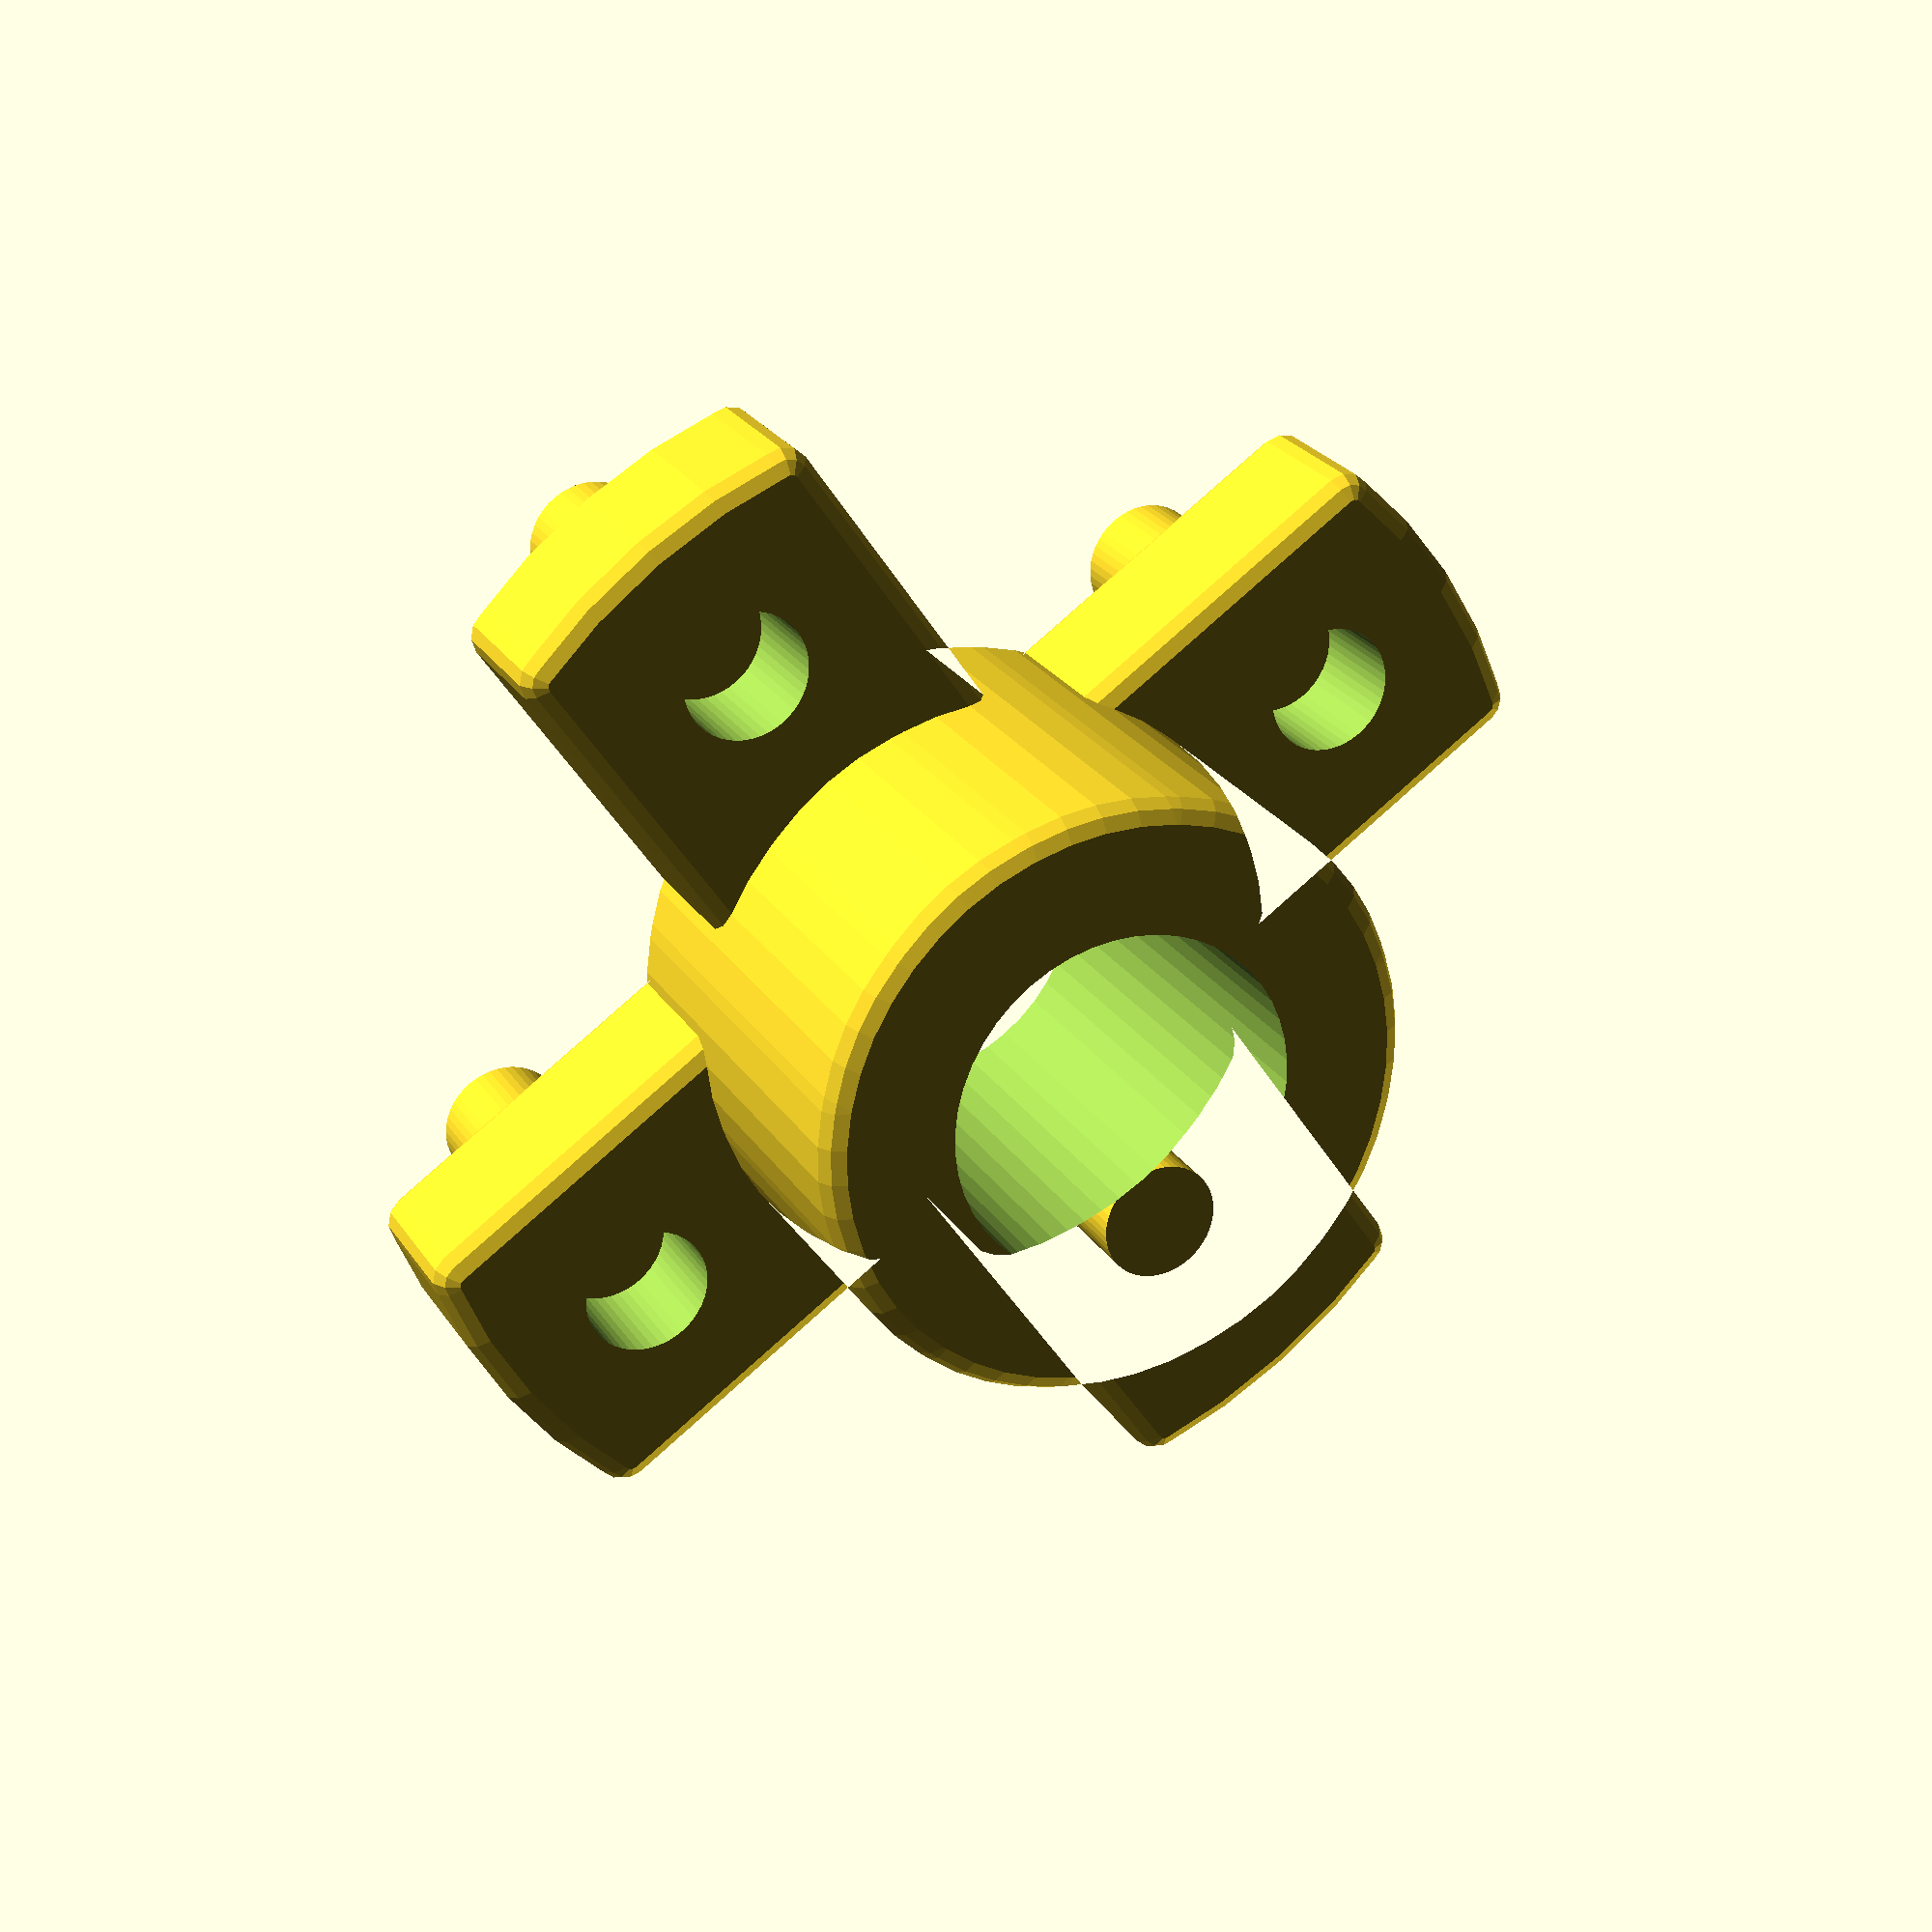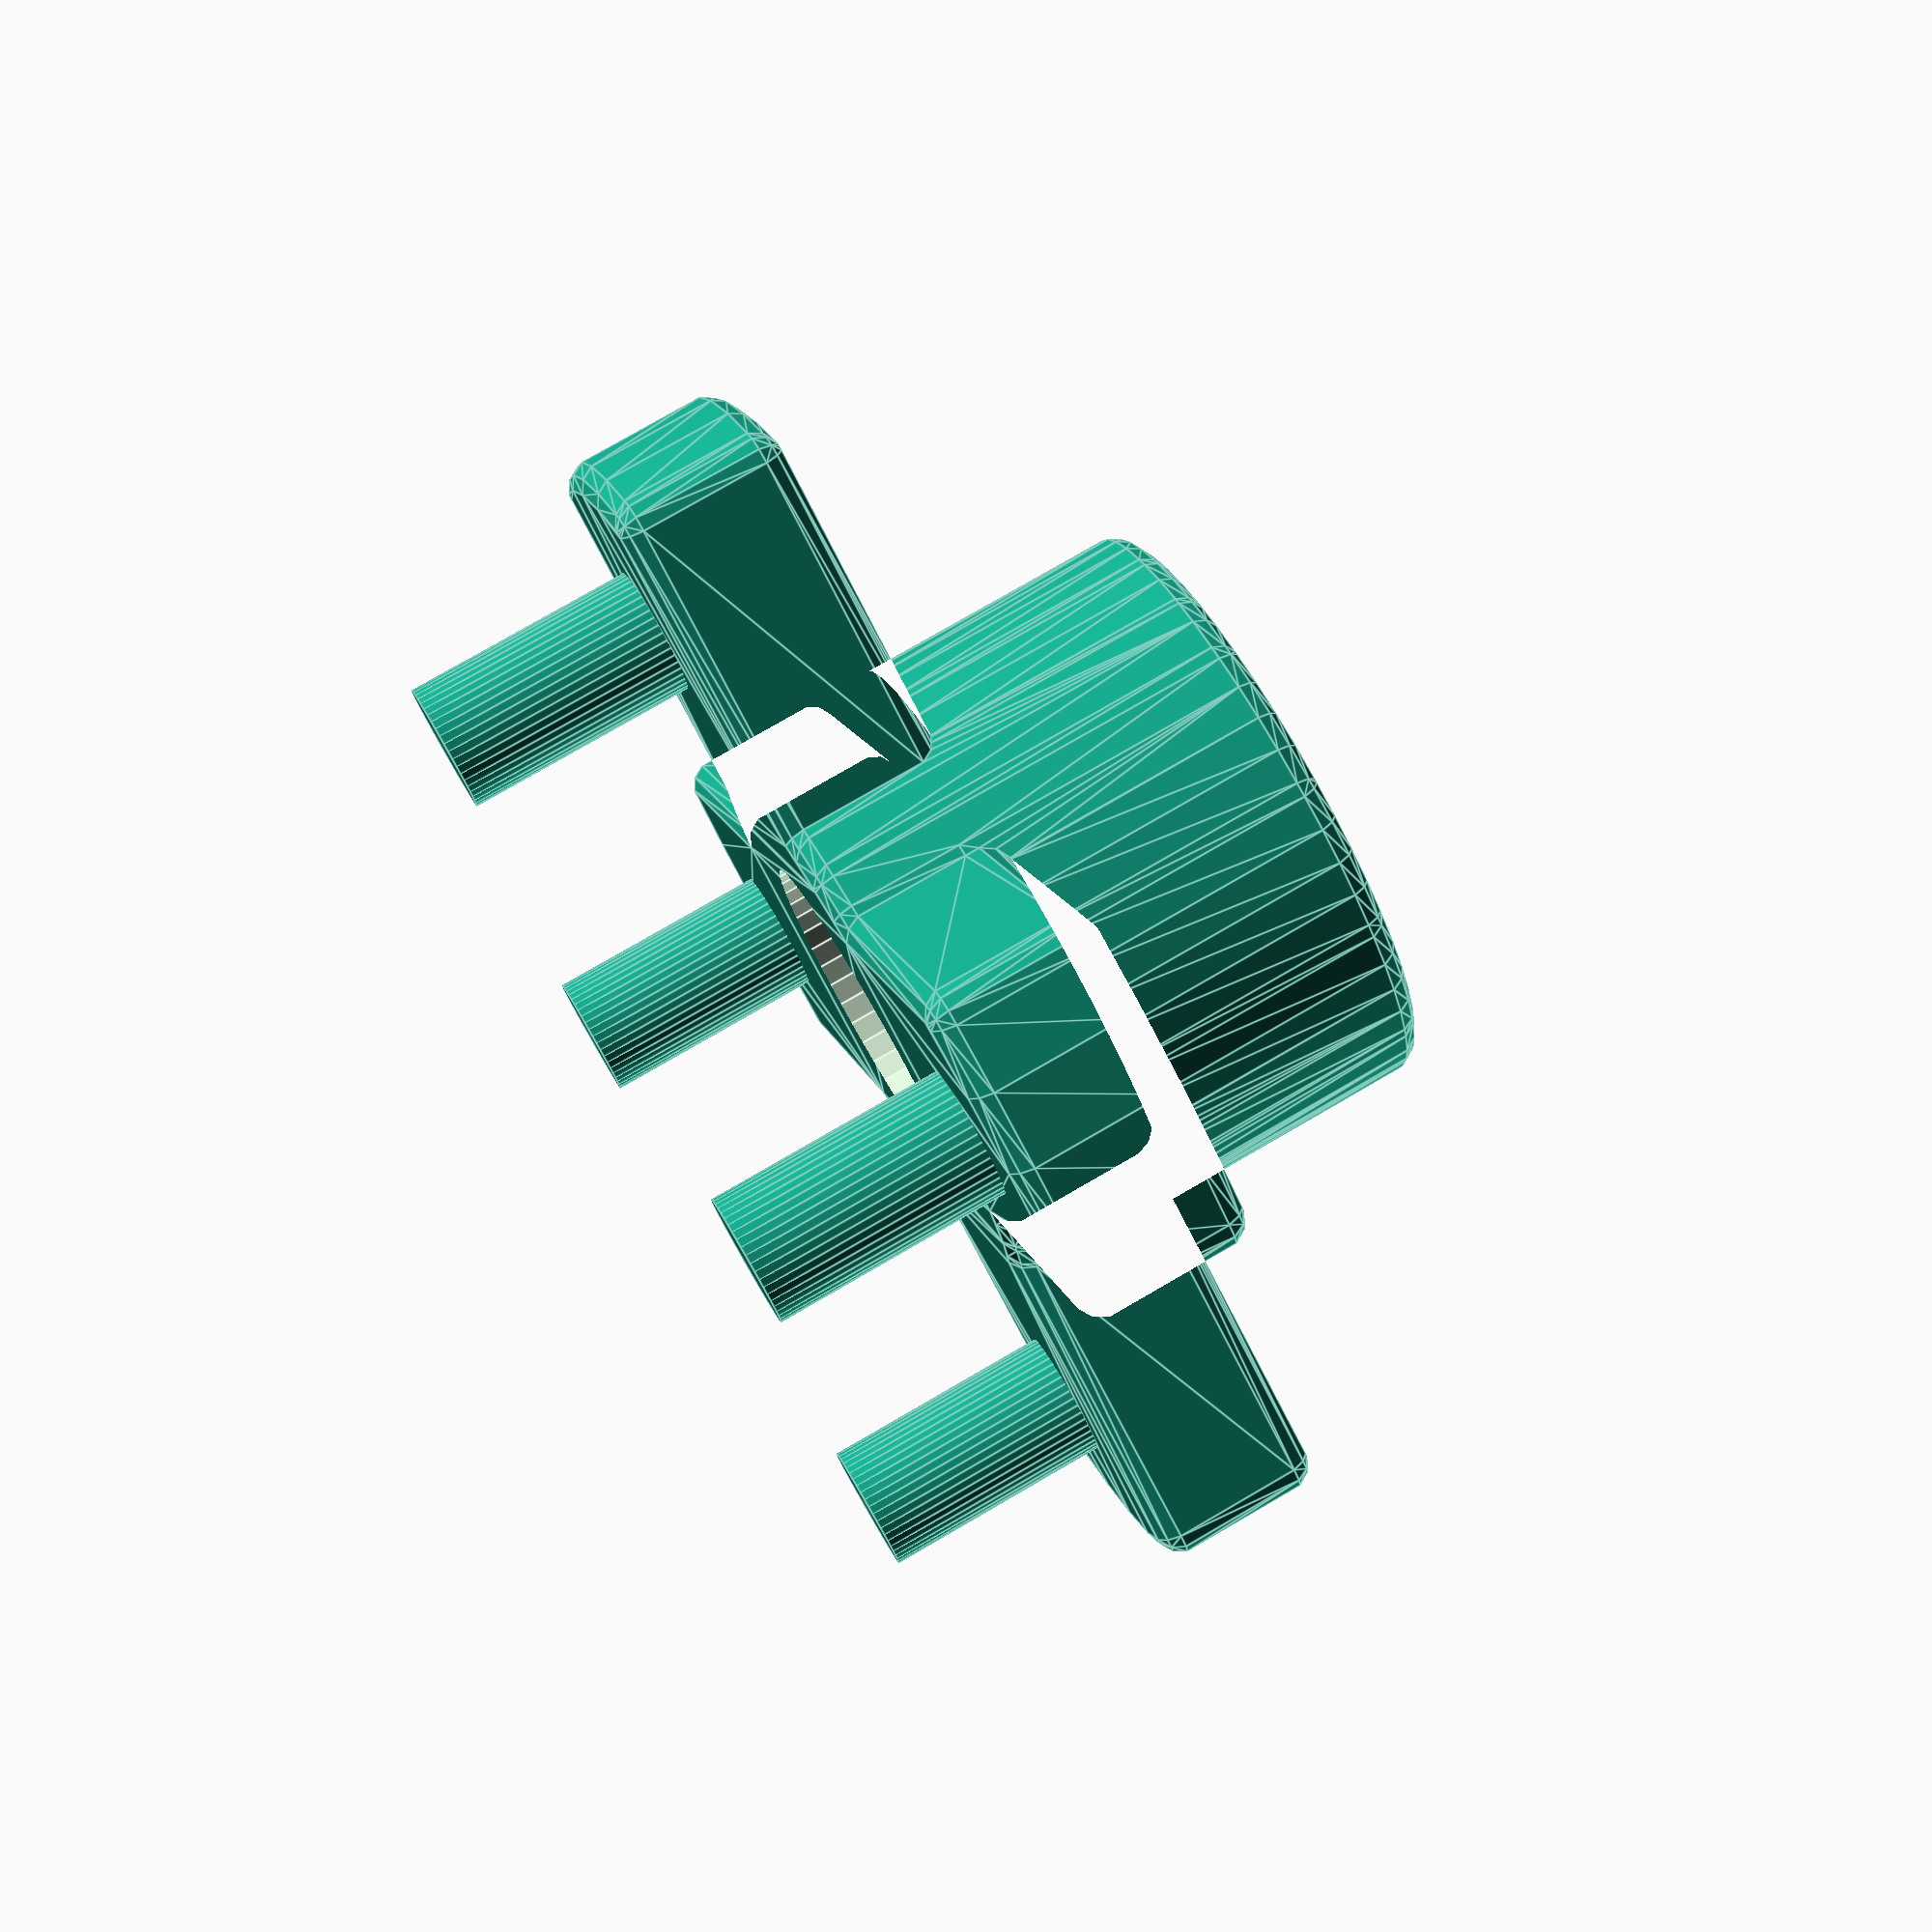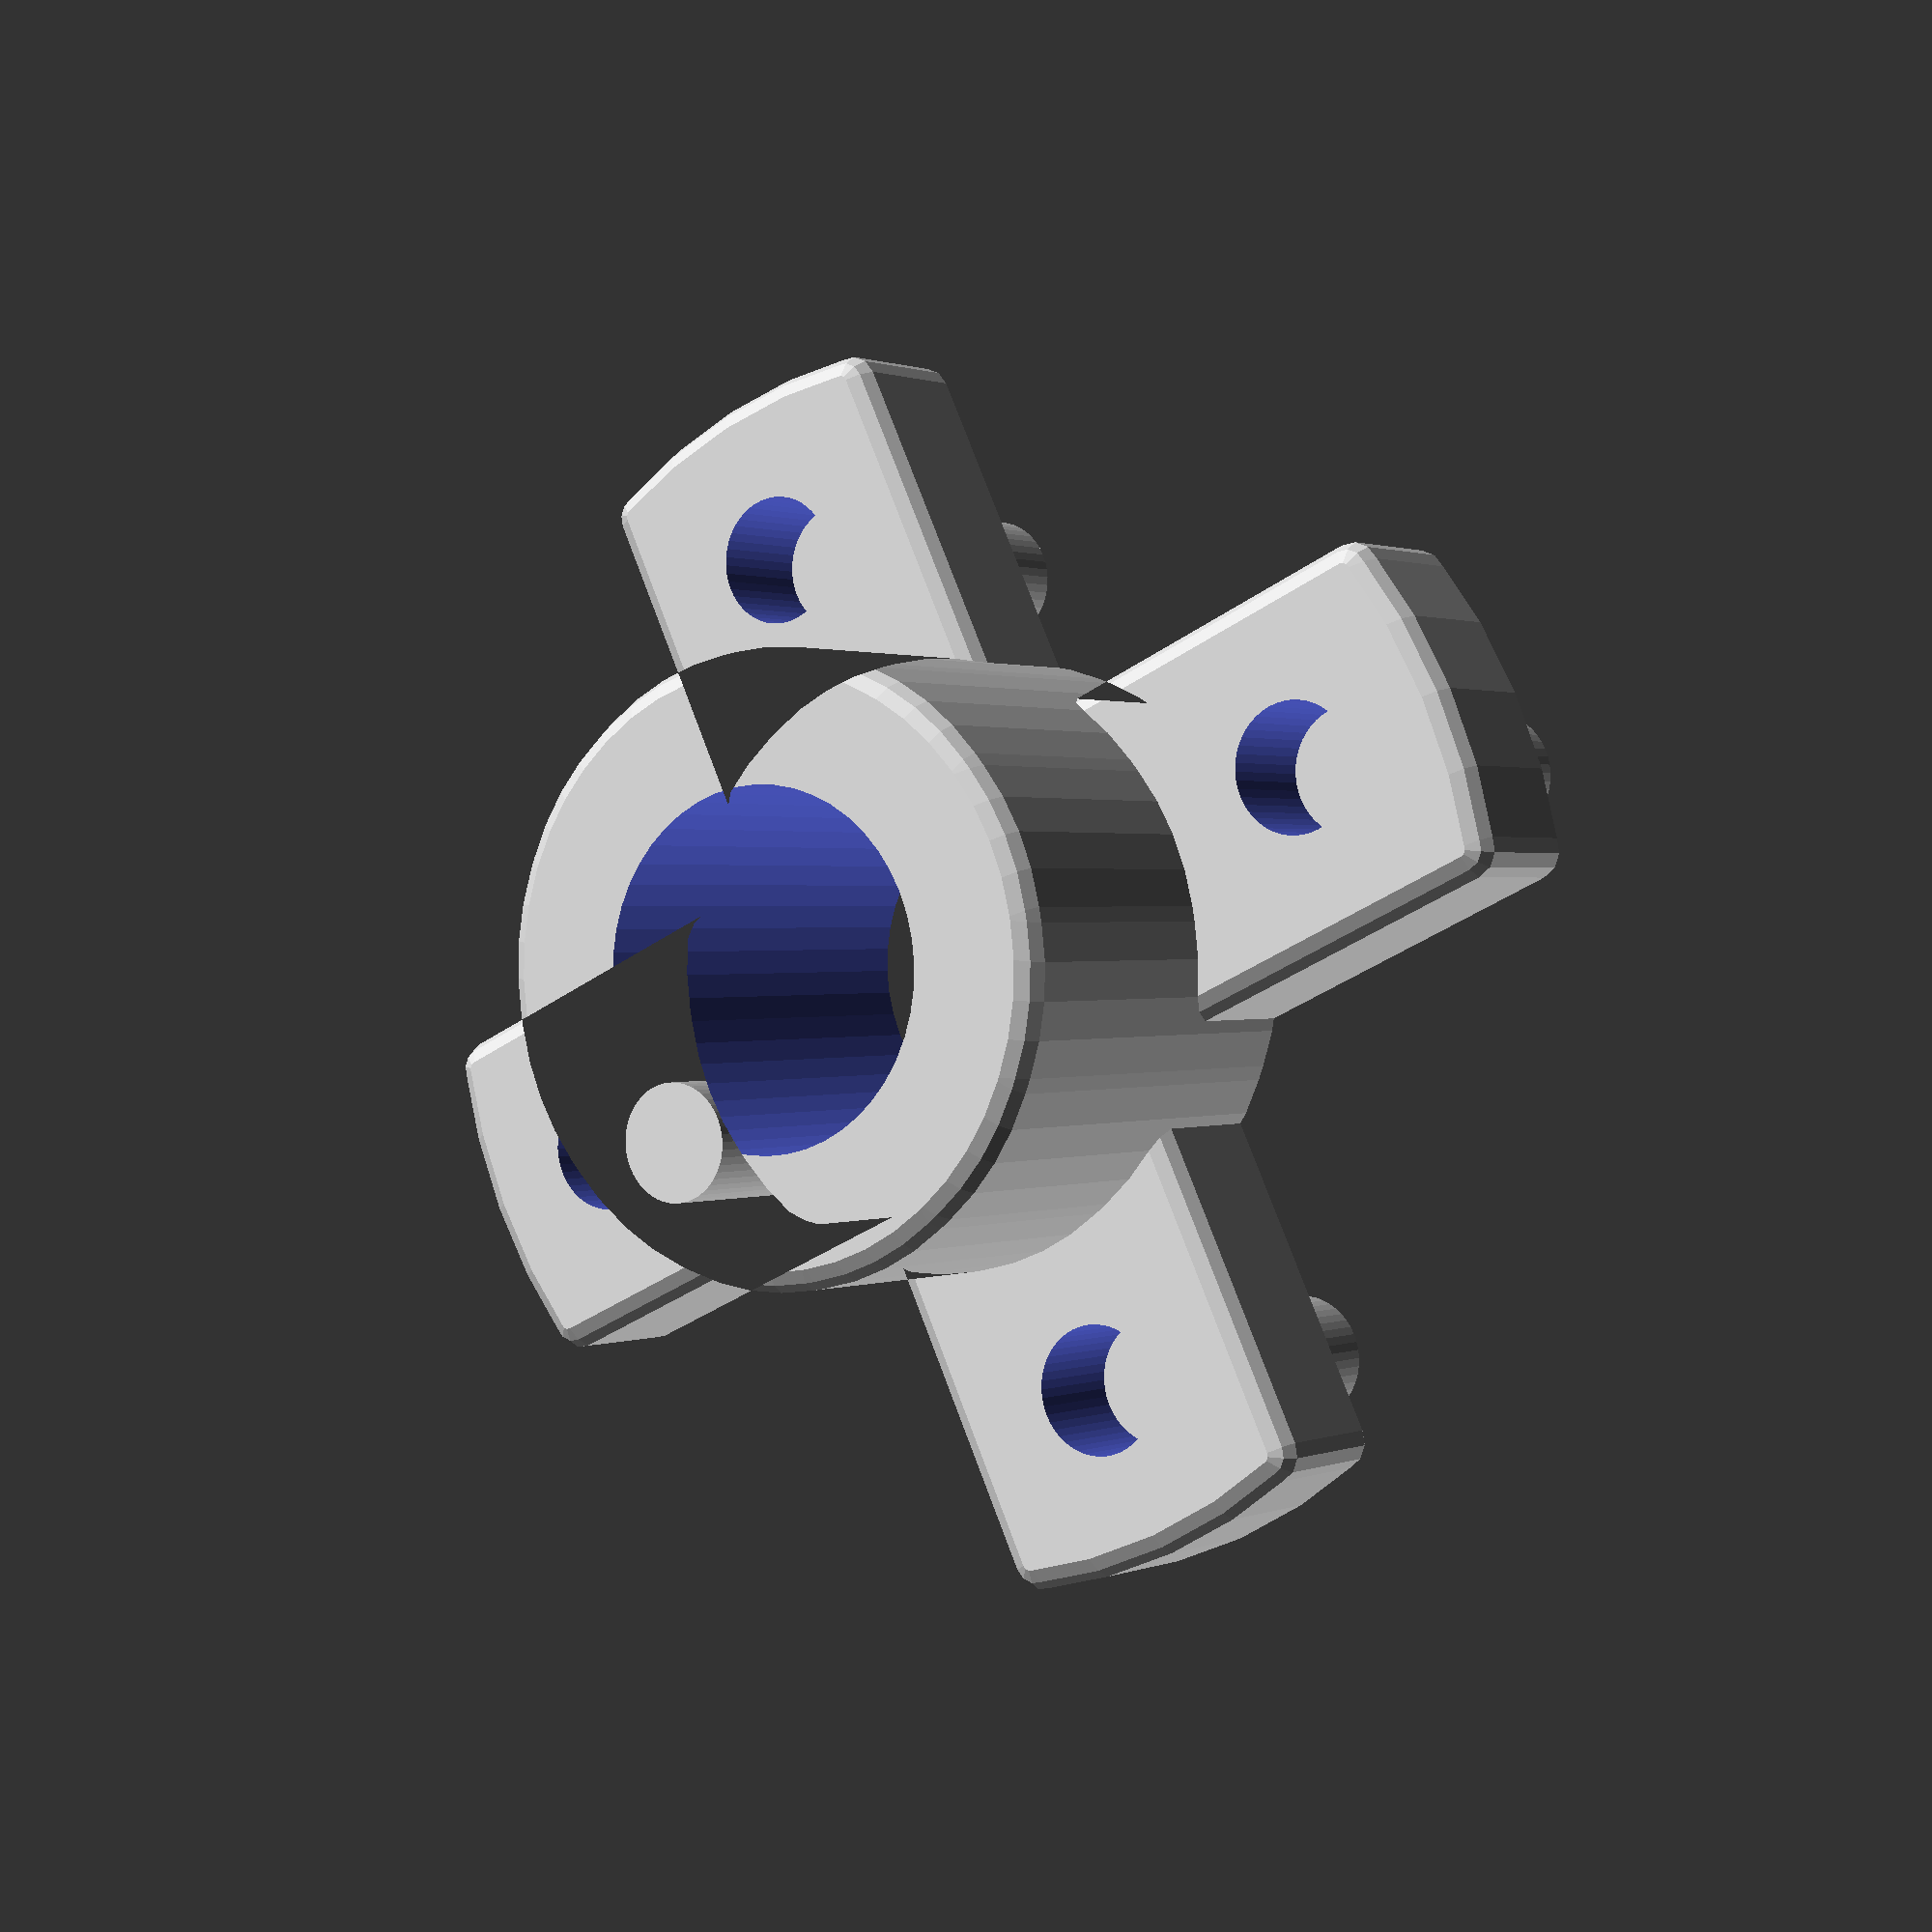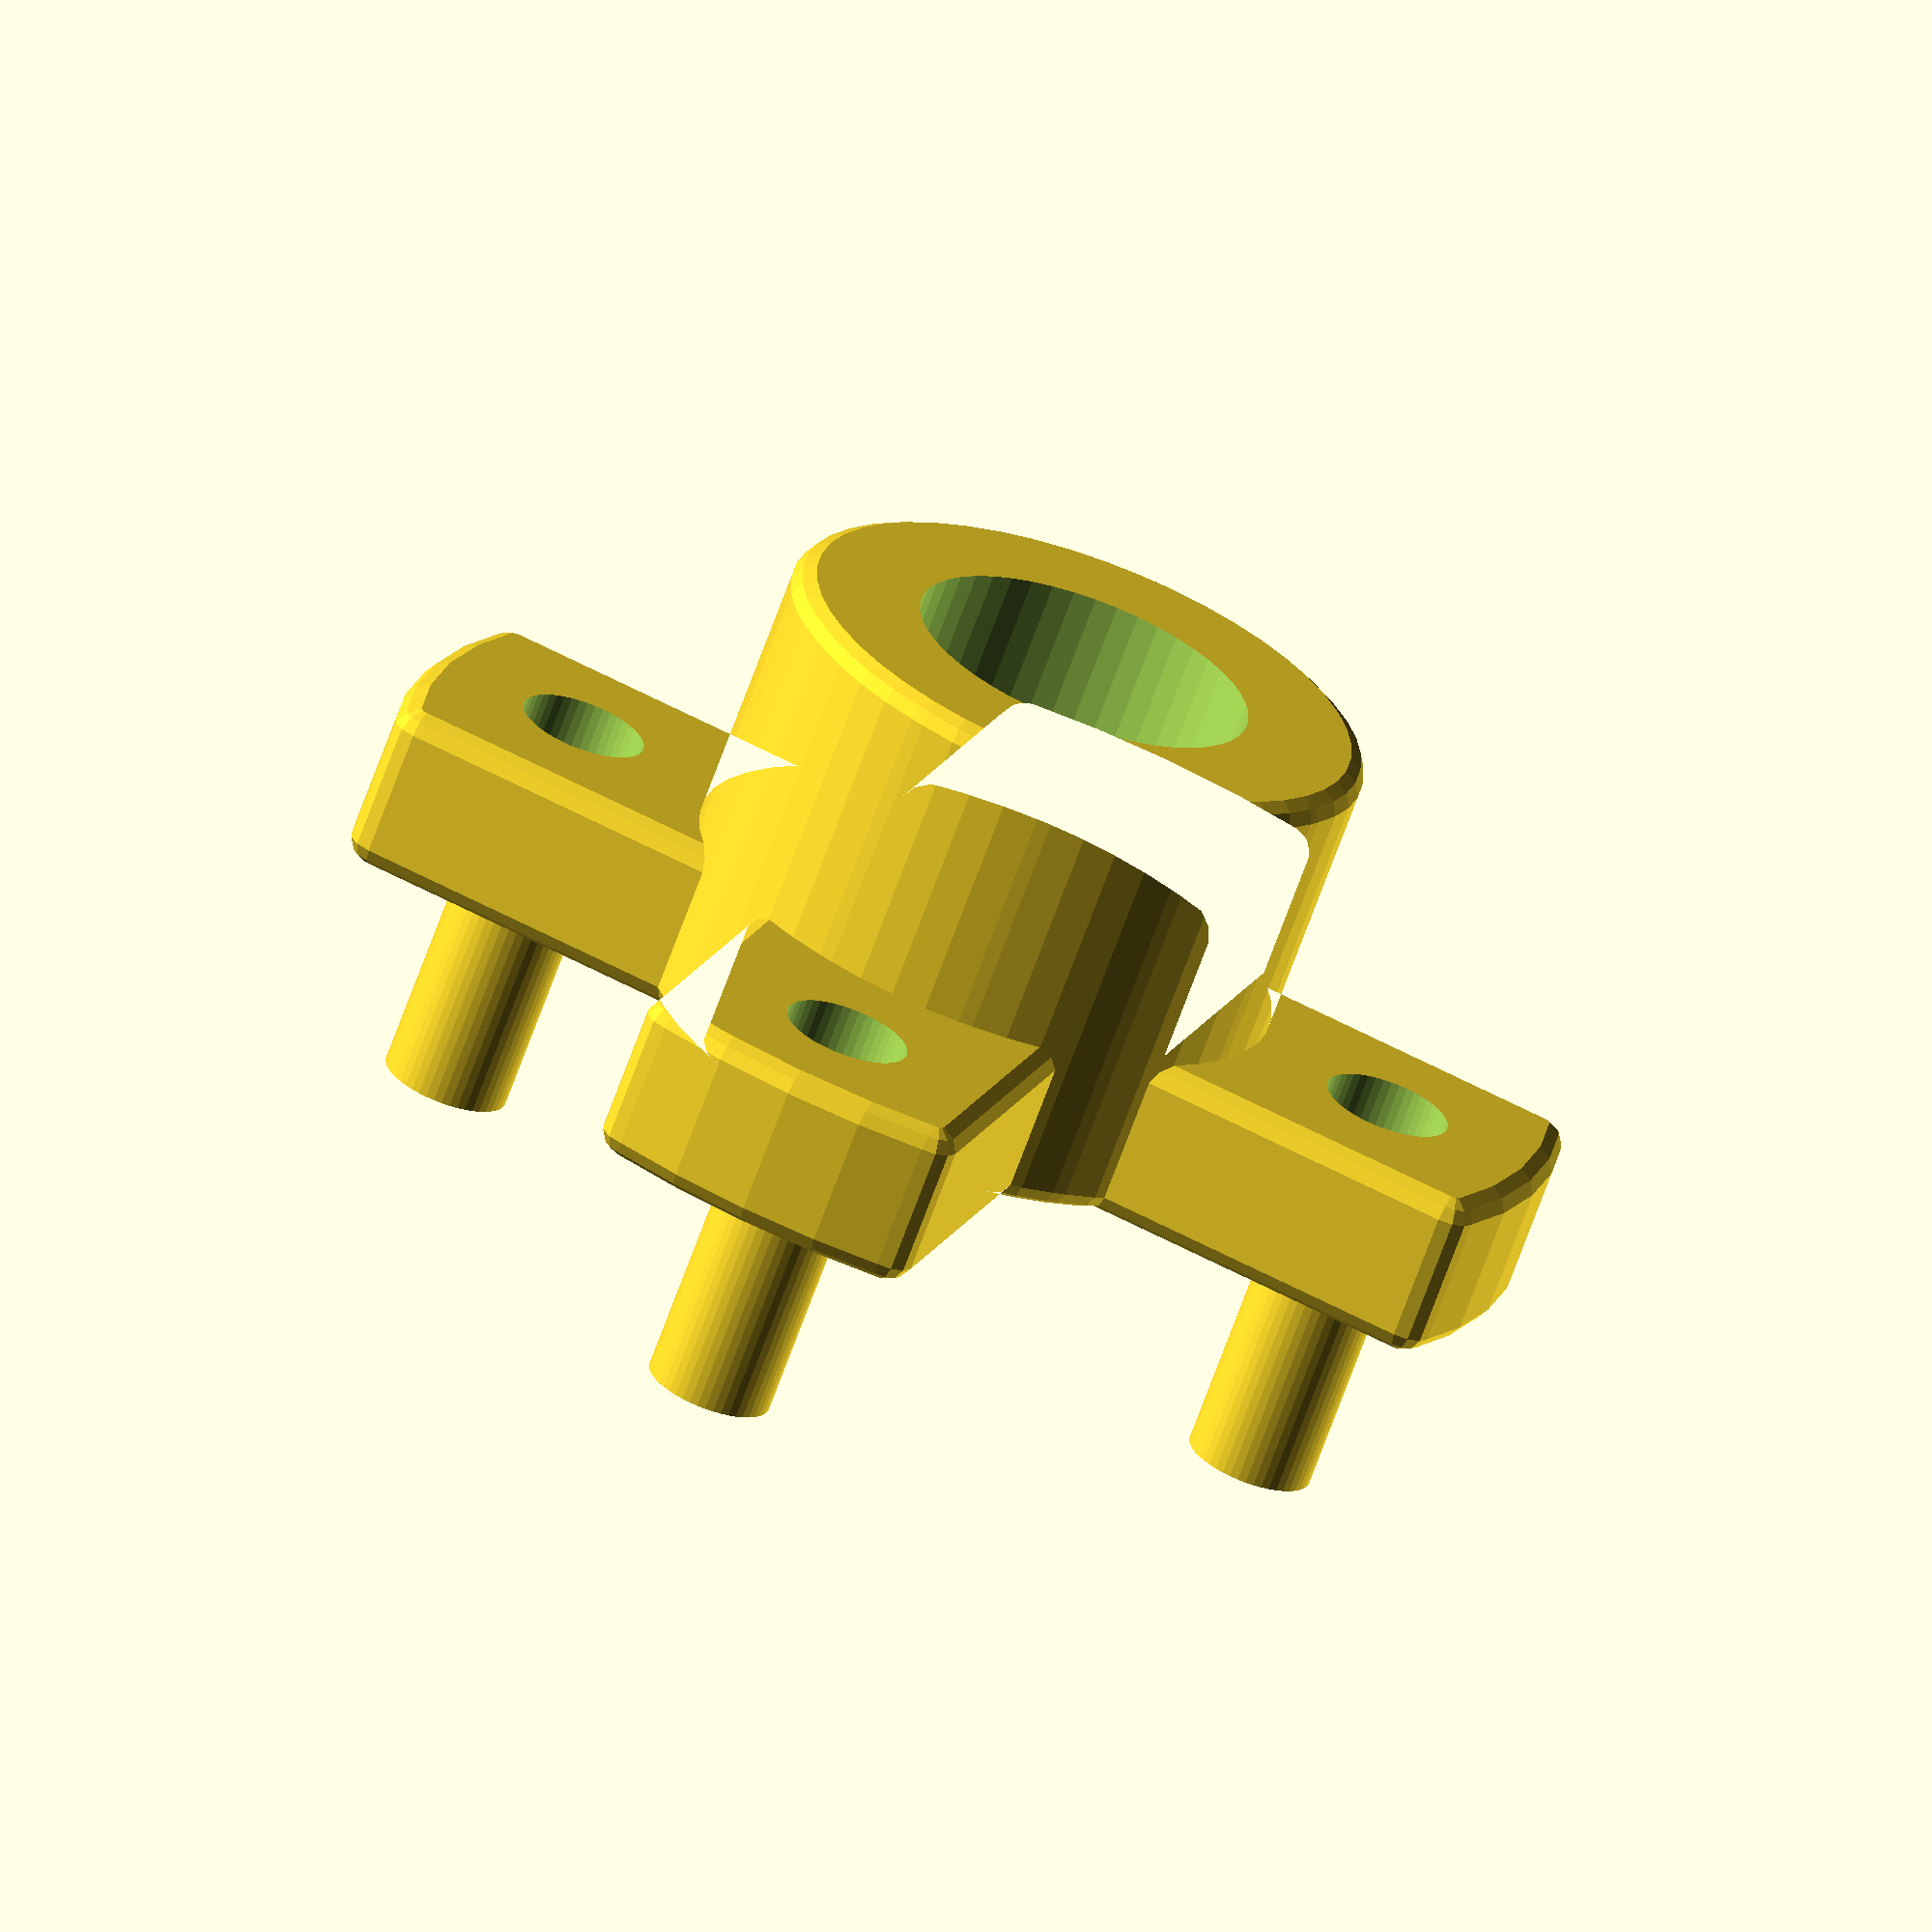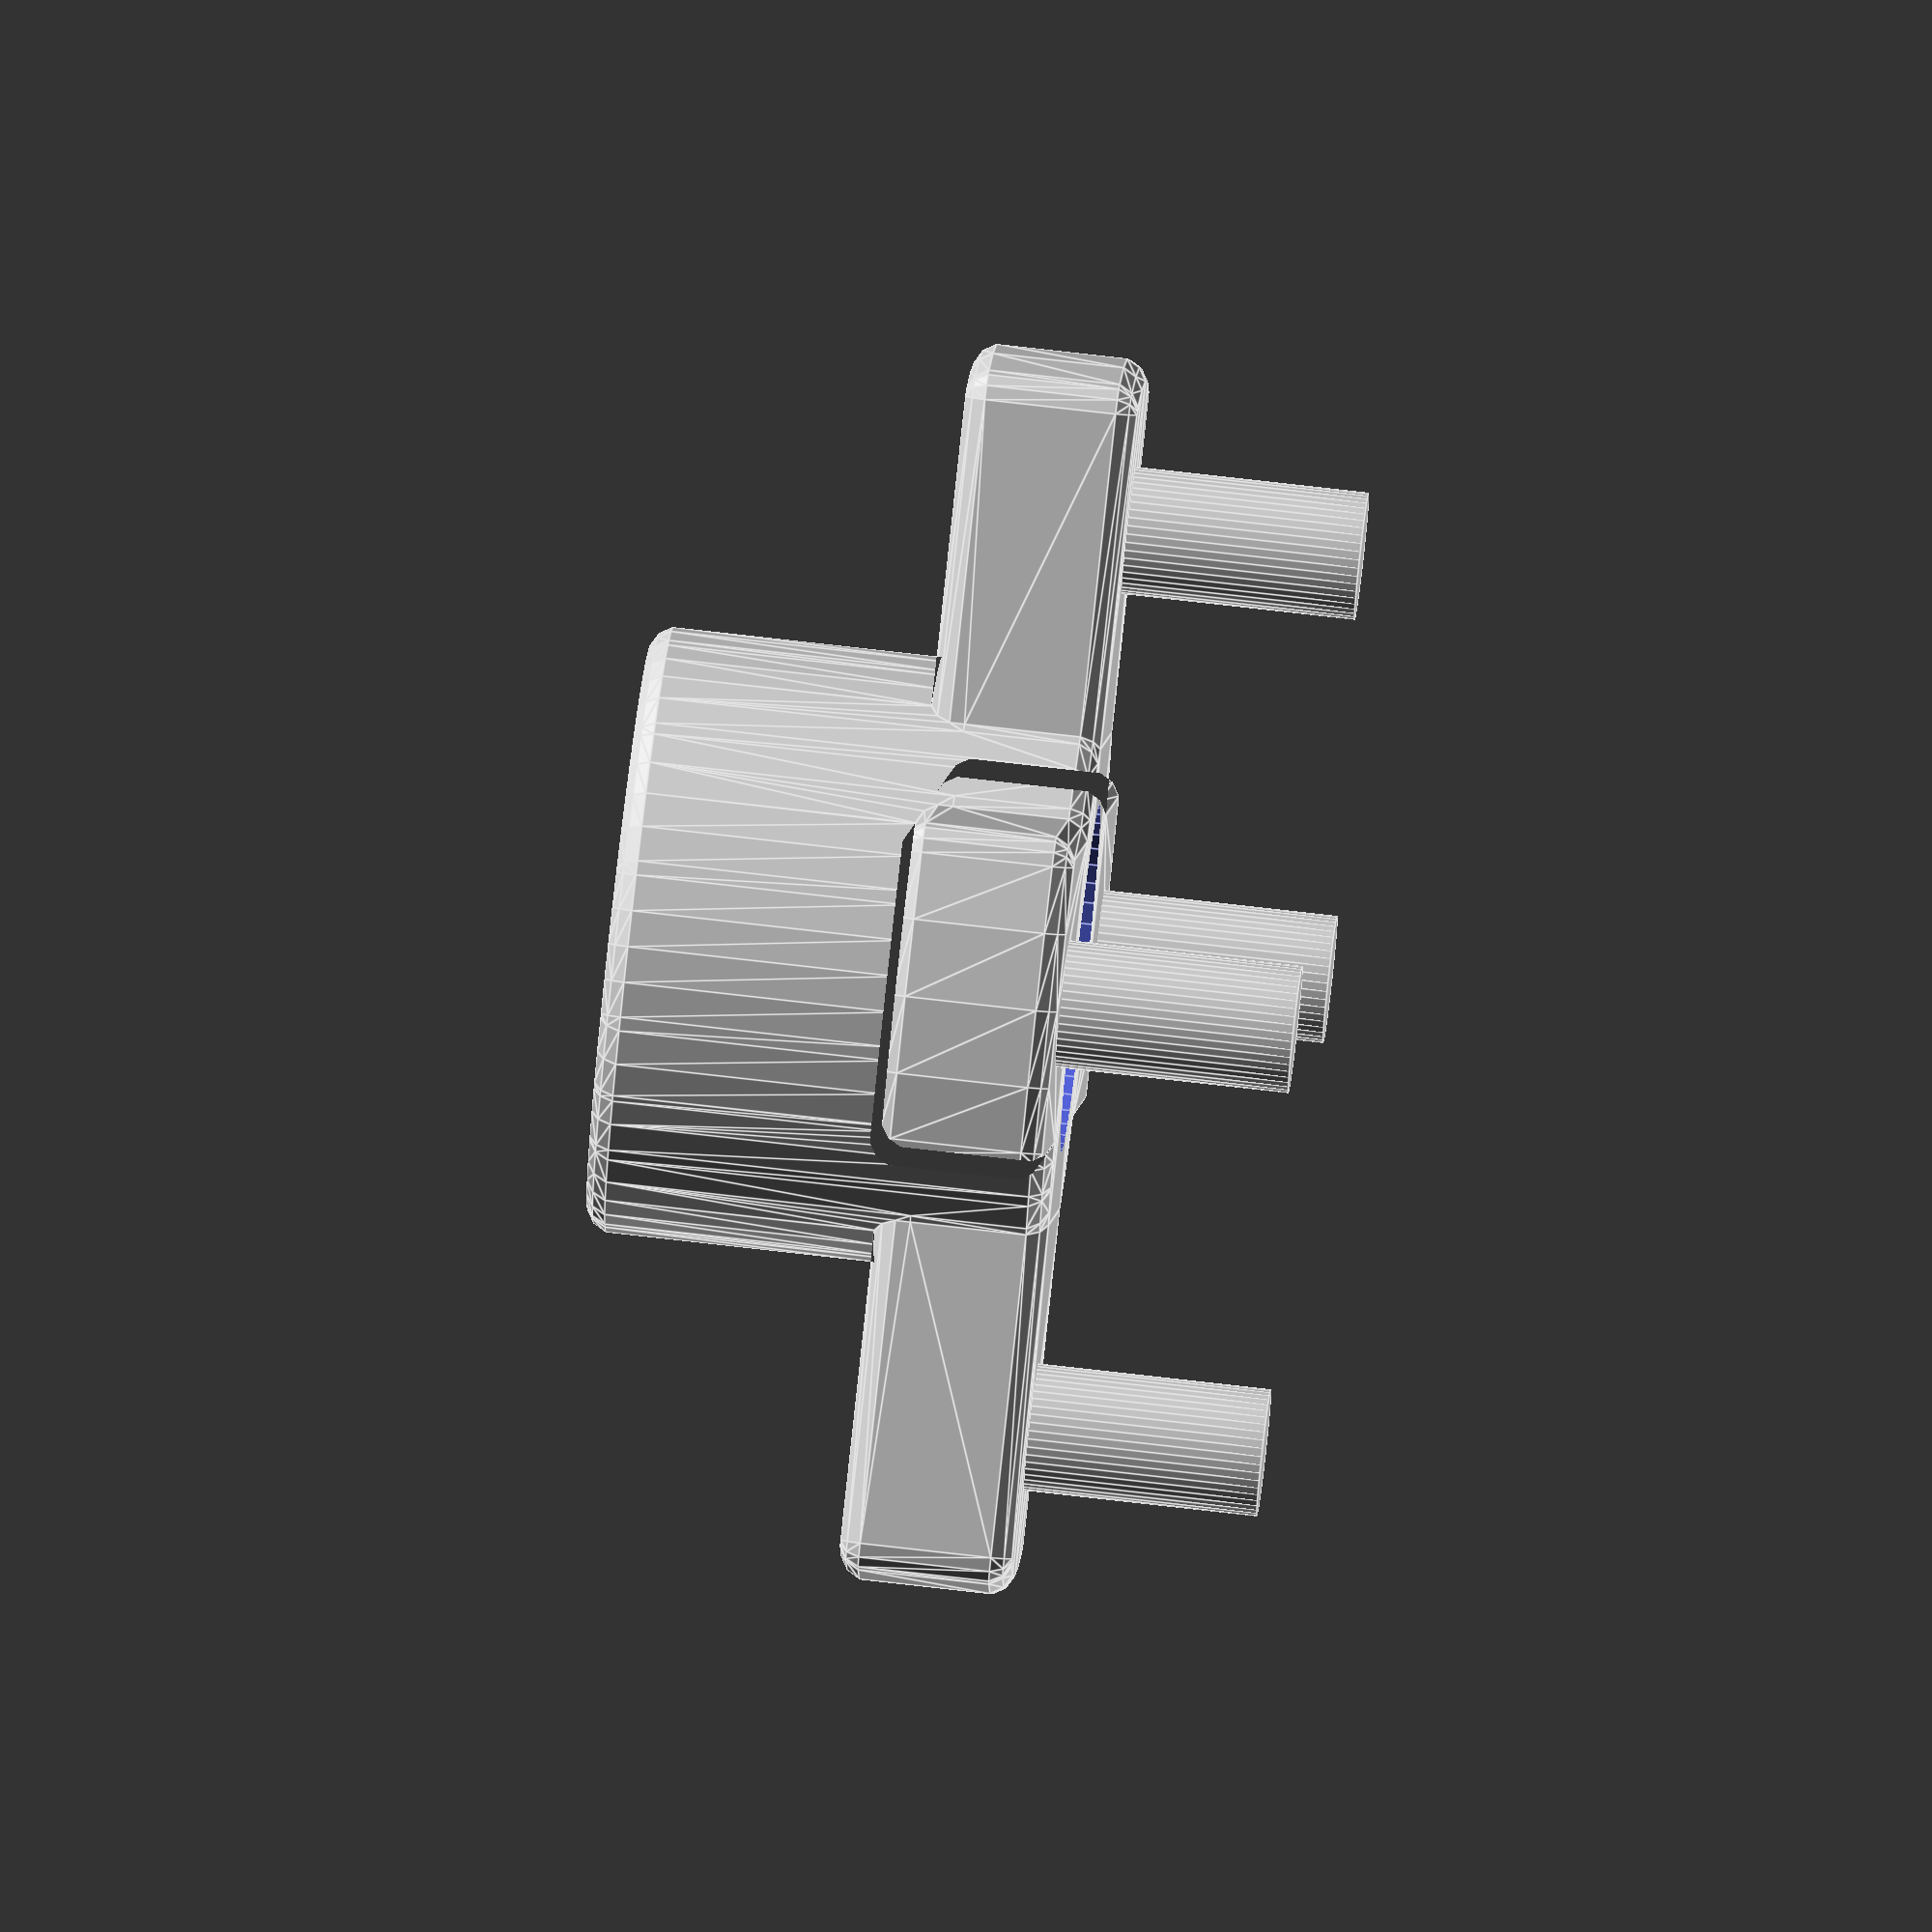
<openscad>
$fn = 48;


MotorMount1811();

rounding = .5;

// actually this is more like 1mm, but thicker for cutout
flange_height = 3; 

//cylinder(h=2, r1=20.9/2, r2=20.9/2);



module MotorMount1811() {
    difference() {
        base();
        holes();
    }
    DrillPattern1811();
}


module DrillPattern1811()
{
    for (a=[0:90:360]) {
        rotate([0, 0, a]) 
            translate([15.5/2, 0, -4])
                cylinder(h=5, r1=1.1, r2=1.1);
    }
}

module base() {
    translate([0, 0, rounding]) {
        minkowski() {
            union() {
                cylinder(h=7.25-rounding/2, r1=5-rounding/2, r2=5-rounding/2);
                intersection() {
                    translate([0, 0, flange_height/2]) {
                        cube([5.2-rounding/2, 20.9-rounding/2, flange_height], center = true);
                        cube([20.9-rounding/2, 5.2-rounding/2, flange_height], center = true);
                    }
                    cylinder(h=2, r1=(20.9-rounding)/2, r2=(20.9-rounding)/2, $fn=48);

                }
            }
            sphere(r=rounding, $fn=12);
        }
    }
}


module holes () {
    translate([0, 0, -.5]) {
        cylinder (h=9, r1 = 3, r2 = 3);
        for (a=[0:90:360]) {
            rotate([0, 0, a]) 
                translate([15.5/2, 0, 0])
                    cylinder(h=6, r1=1.1, r2=1.1);
        }
    }
}
</openscad>
<views>
elev=335.2 azim=55.7 roll=334.9 proj=p view=solid
elev=101.4 azim=152.9 roll=300.1 proj=p view=edges
elev=179.2 azim=245.0 roll=146.4 proj=p view=wireframe
elev=67.7 azim=109.0 roll=340.2 proj=o view=wireframe
elev=286.3 azim=109.6 roll=96.6 proj=o view=edges
</views>
